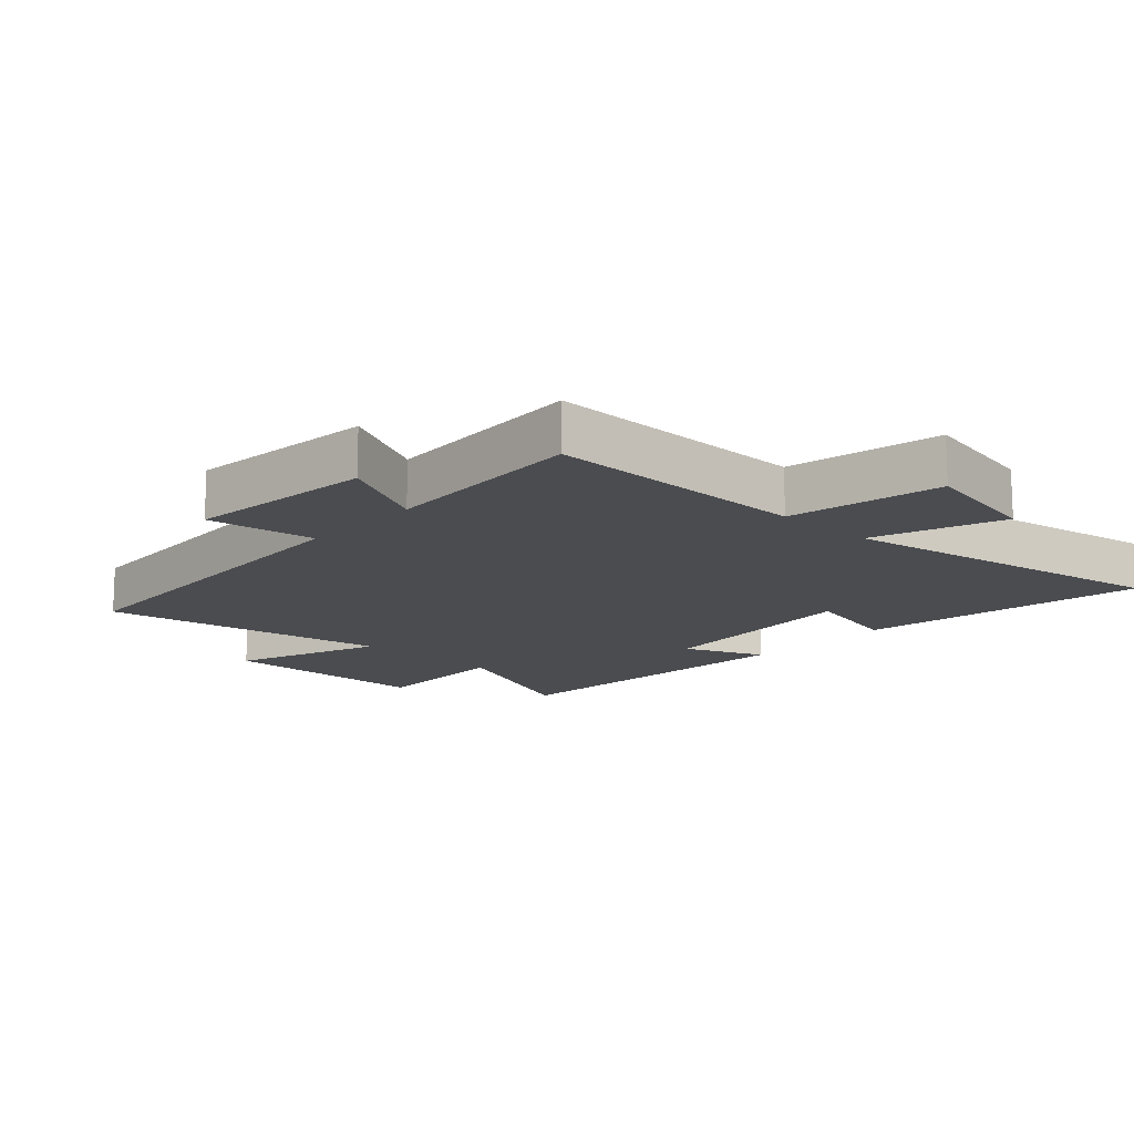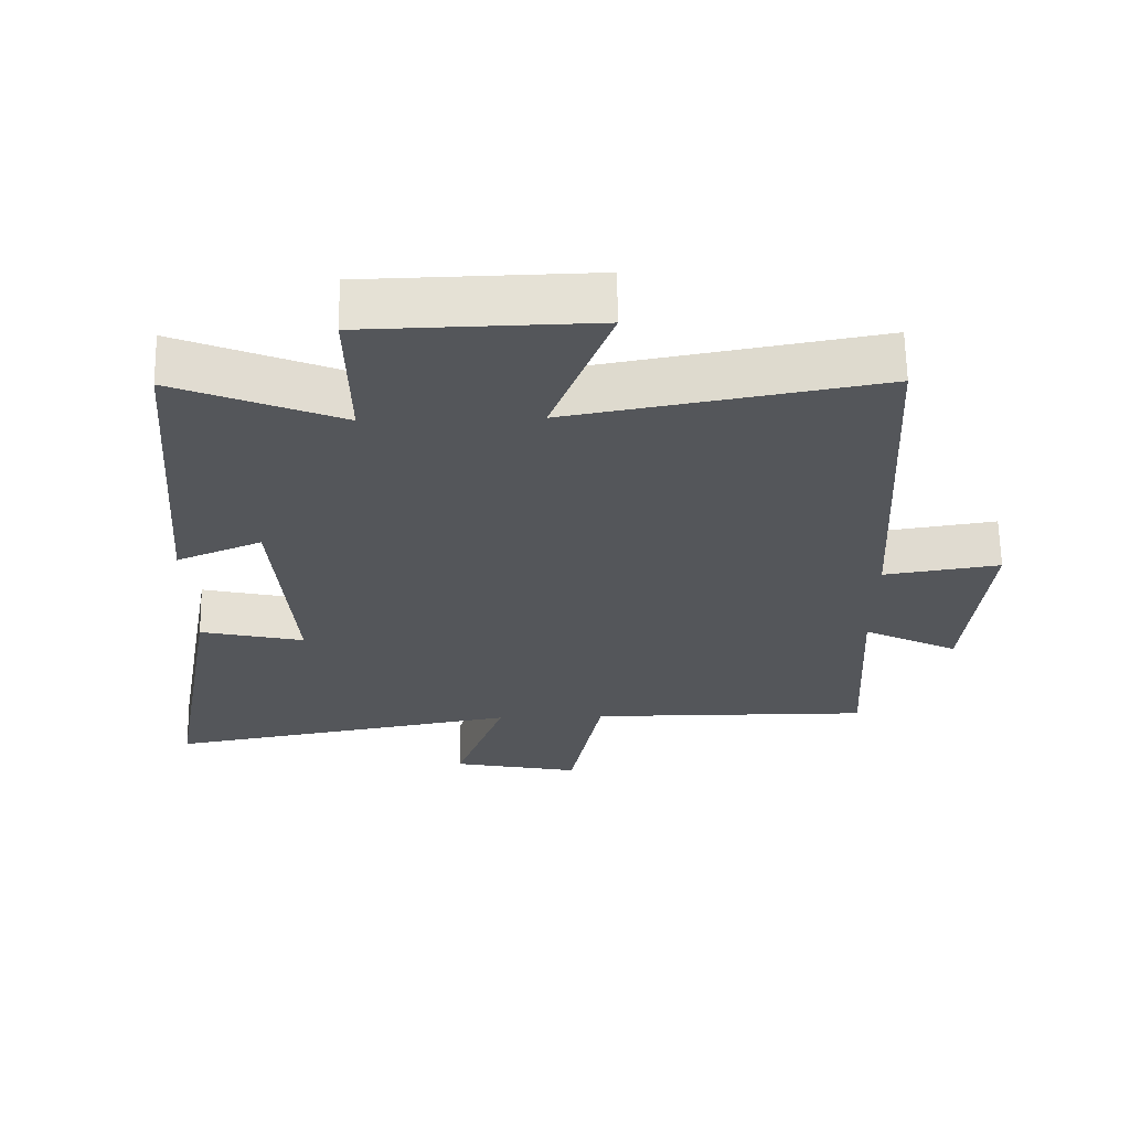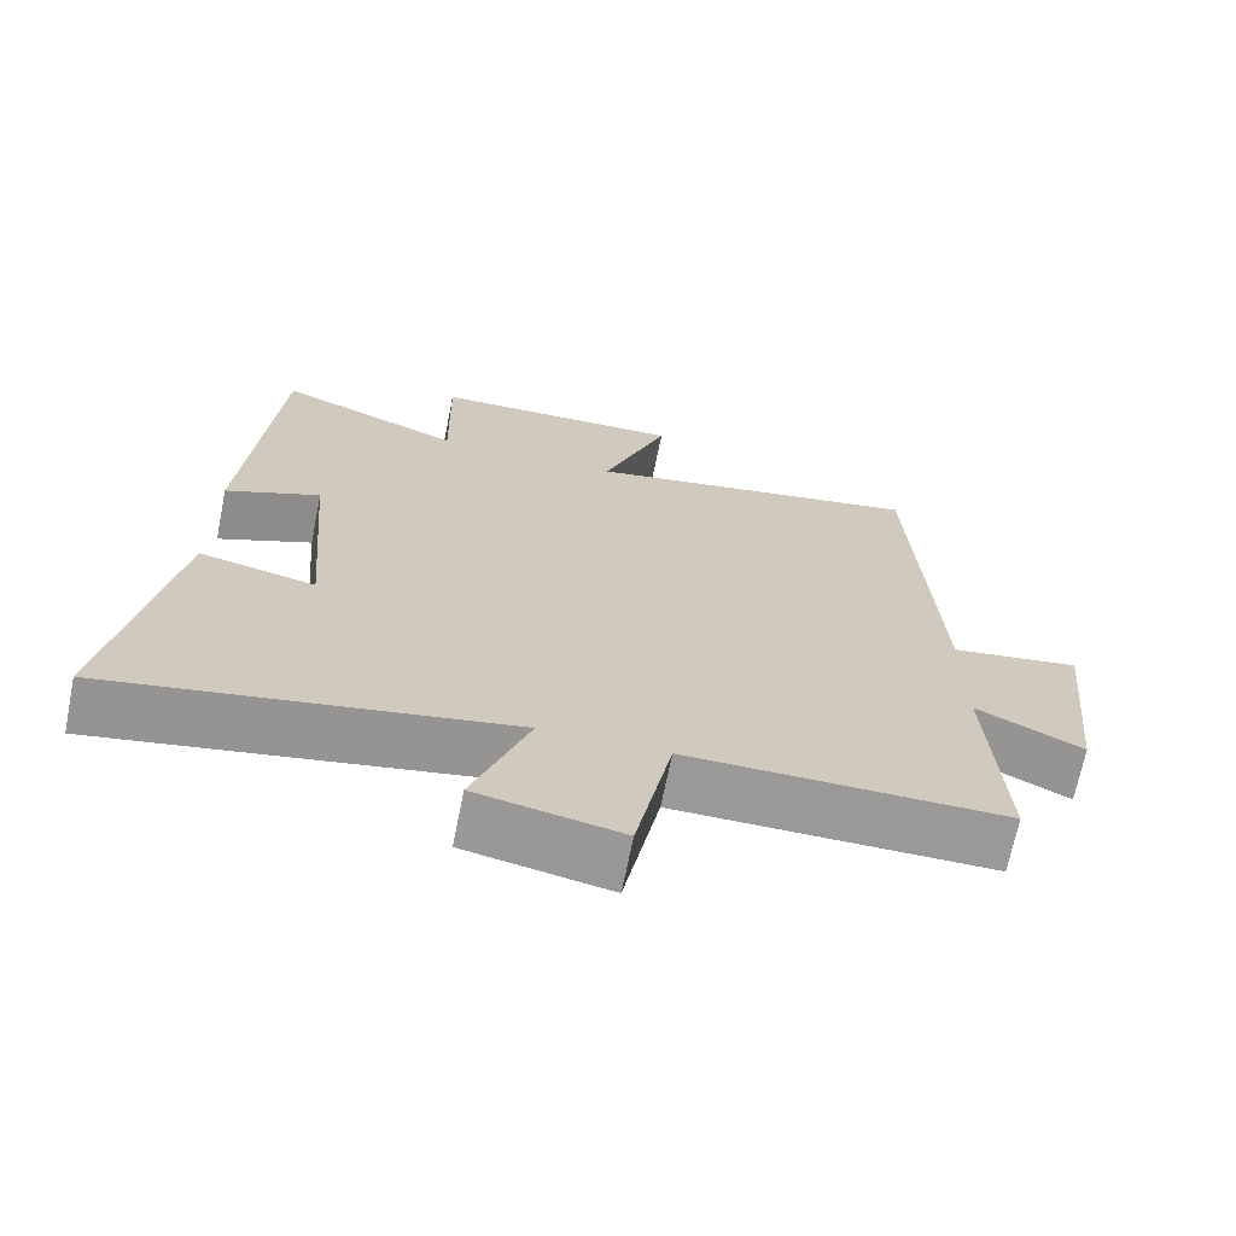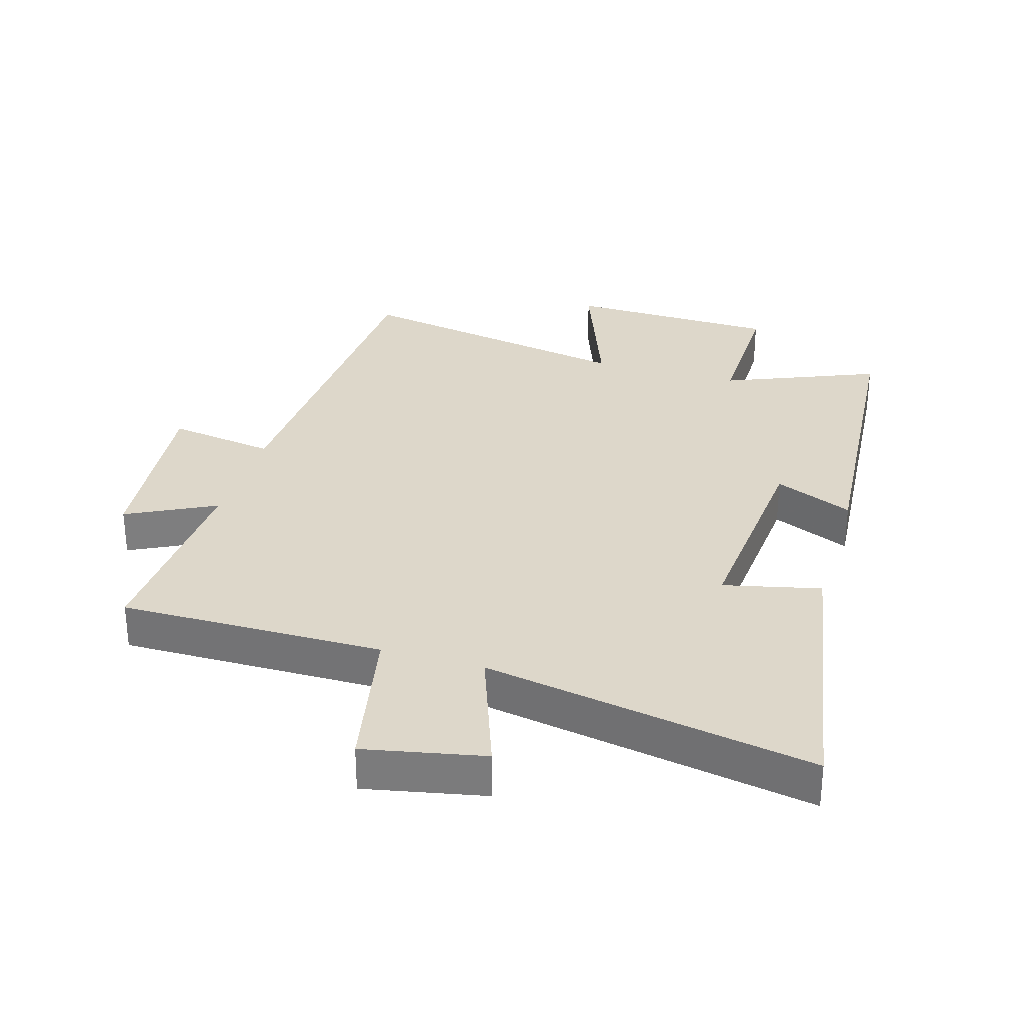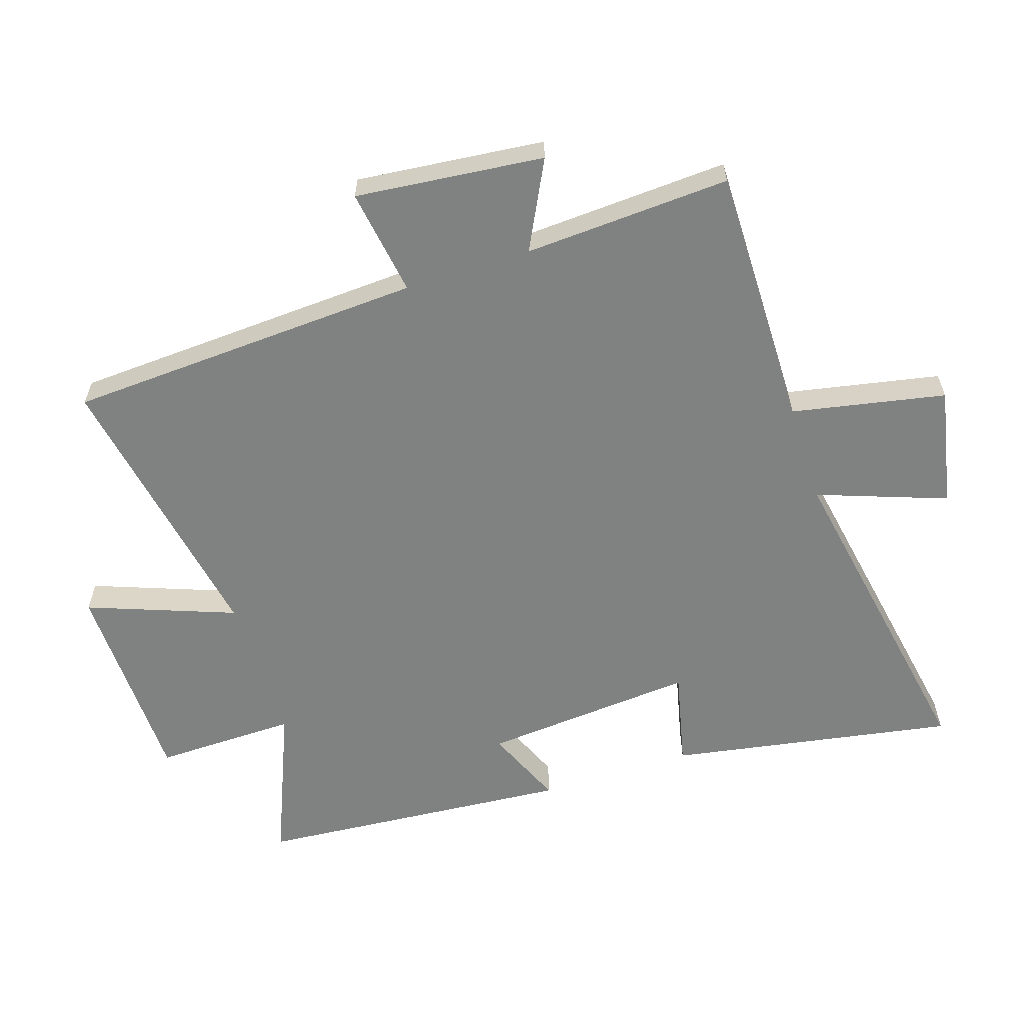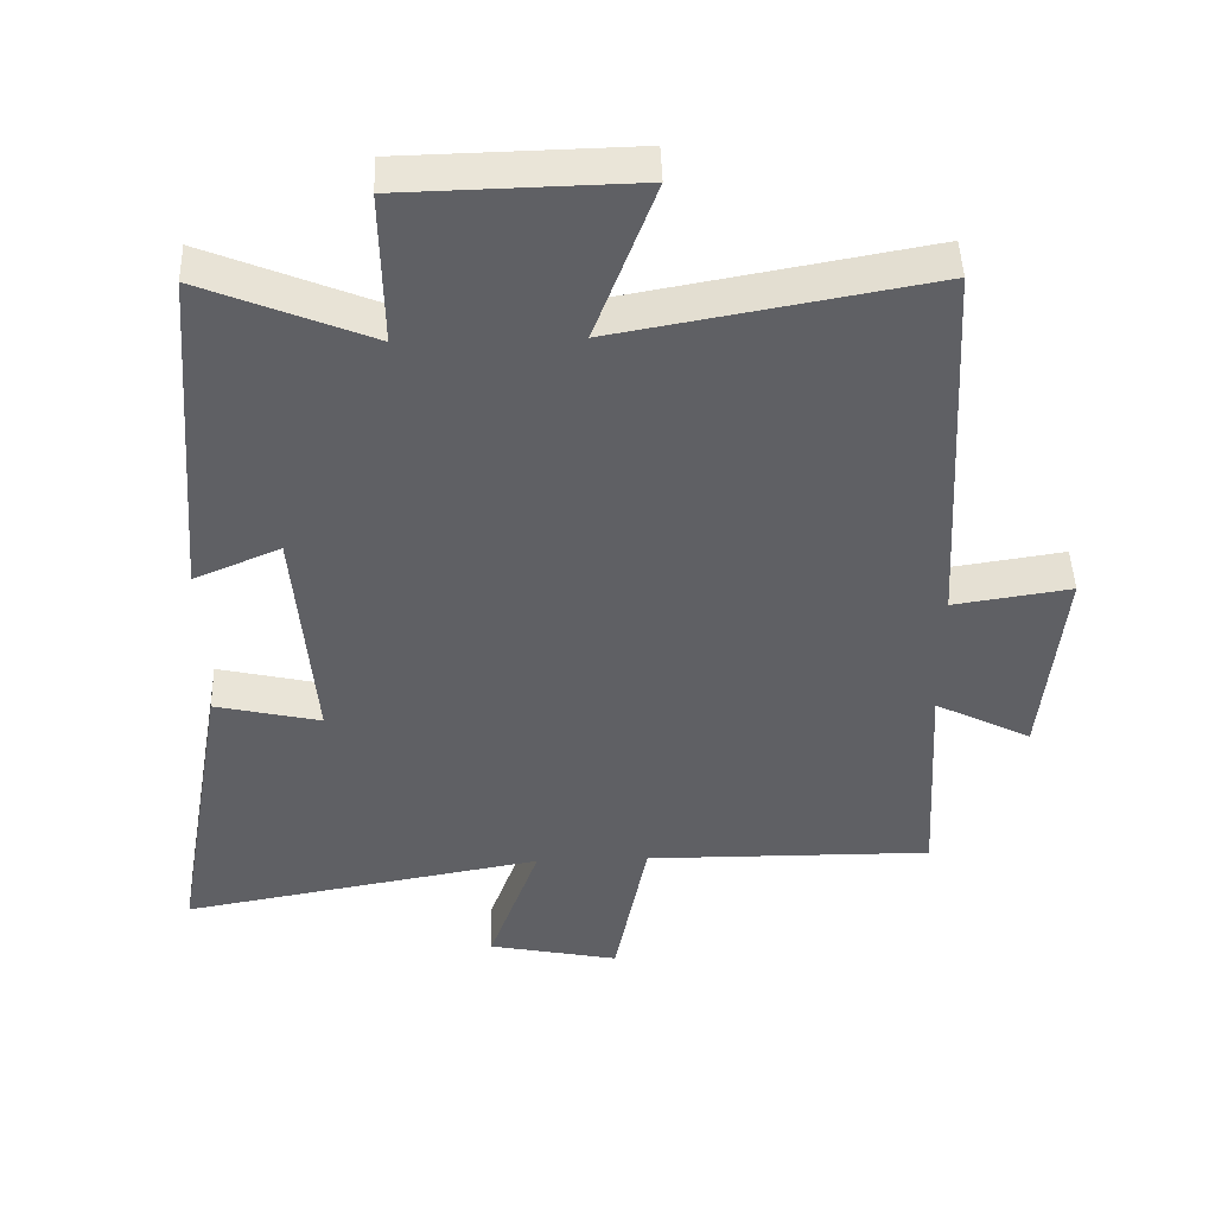
<metadata>
{"format":"obj","ext":"obj","renderer":"f3d","projection":"perspective","resolution":1024,"background":"white","views":[{"elev":-14.7,"azim":137.1,"up":"+Y"},{"elev":64.4,"azim":-0.9,"up":"+Z"},{"elev":-68.9,"azim":-11.4,"up":"+Z"},{"elev":30.9,"azim":-163.5,"up":"+Y"},{"elev":-60.3,"azim":107.9,"up":"+Y"},{"elev":45.9,"azim":-1.8,"up":"+Z"}]}
</metadata>
<code>
v 0.47 0.07 0.582
v 0.5 0.07 0.021
v 0.669 0.07 0.047
v 0.639 0.07 -0.249
v 0.5 0.07 -0.179
v 0.518 0.07 -0.503
v 0.103 0.07 -0.5
v 0.056 0.07 -0.741
v -0.132 0.07 -0.703
v -0.059 0.07 -0.5
v -0.578 0.07 -0.594
v -0.5 0.07 -0.146
v -0.348 0.07 -0.181
v -0.376 0.07 0.155
v -0.5 0.07 0.102
v -0.461 0.07 0.599
v -0.22 0.07 0.5
v -0.224 0.07 0.723
v 0.108 0.07 0.731
v 0.022 0.07 0.5
v 0.47 0 0.582
v 0.5 0 0.021
v 0.669 0 0.047
v 0.639 0 -0.249
v 0.5 0 -0.179
v 0.518 0 -0.503
v 0.103 0 -0.5
v 0.056 0 -0.741
v -0.132 0 -0.703
v -0.059 0 -0.5
v -0.578 0 -0.594
v -0.5 0 -0.146
v -0.348 0 -0.181
v -0.376 0 0.155
v -0.5 0 0.102
v -0.461 0 0.599
v -0.22 0 0.5
v -0.224 0 0.723
v 0.108 0 0.731
v 0.022 0 0.5
f 17 18 19 20
f 14 15 16 17
f 13 14 17 20
f 10 11 12 13
f 20 1 2
f 13 20 2
f 10 13 2
f 7 8 9 10
f 5 6 7
f 10 2 3
f 7 10 3
f 5 7 3
f 3 4 5
f 40 39 38 37
f 37 36 35 34
f 40 37 34 33
f 33 32 31 30
f 22 21 40
f 22 40 33
f 22 33 30
f 30 29 28 27
f 27 26 25
f 23 22 30
f 23 30 27
f 23 27 25
f 25 24 23
f 1 21 22 2
f 2 22 23 3
f 3 23 24 4
f 4 24 25 5
f 5 25 26 6
f 6 26 27 7
f 7 27 28 8
f 8 28 29 9
f 9 29 30 10
f 10 30 31 11
f 11 31 32 12
f 12 32 33 13
f 13 33 34 14
f 14 34 35 15
f 15 35 36 16
f 16 36 37 17
f 17 37 38 18
f 18 38 39 19
f 19 39 40 20
f 20 40 21 1

</code>
